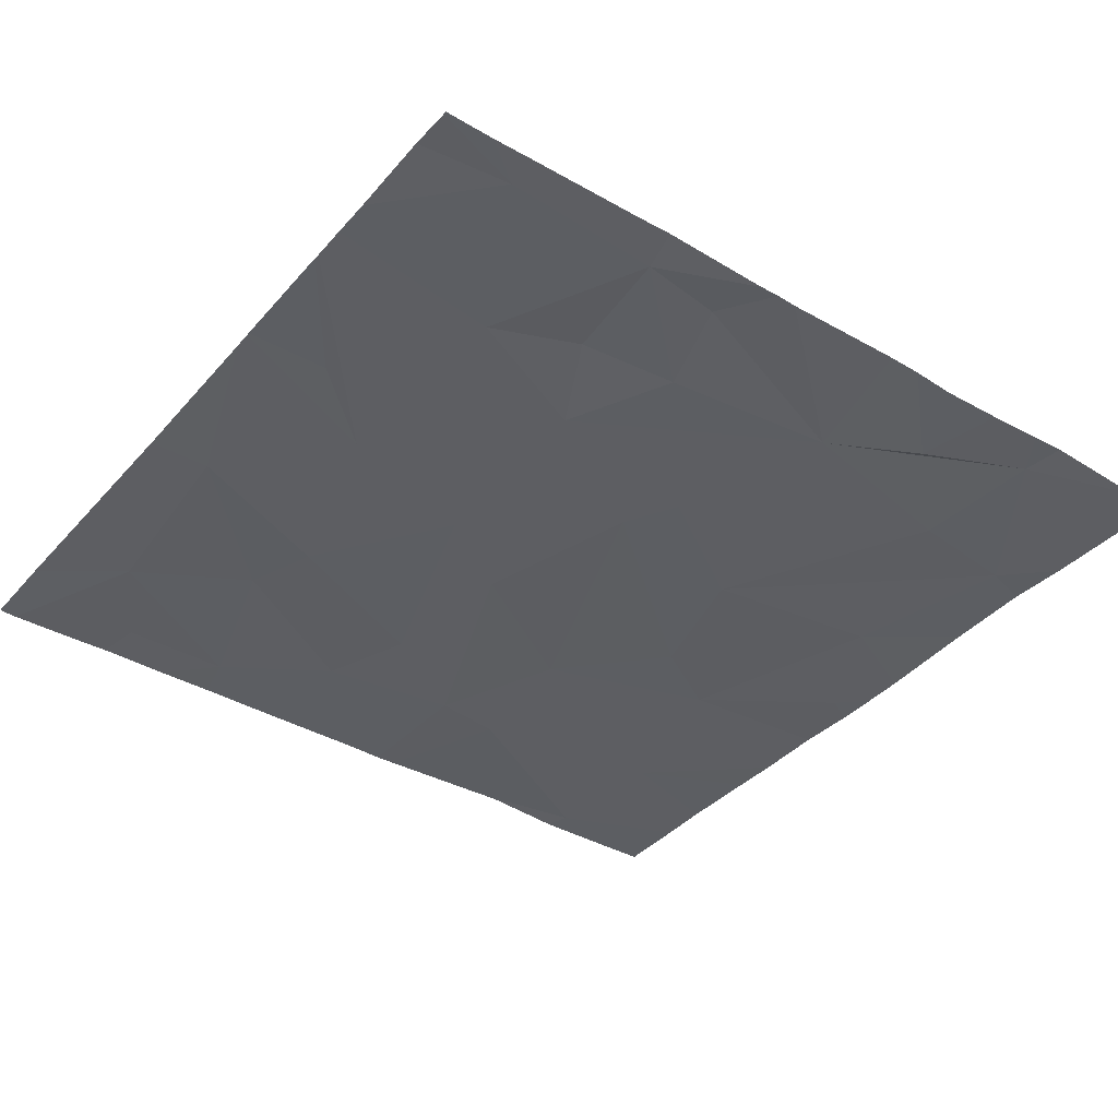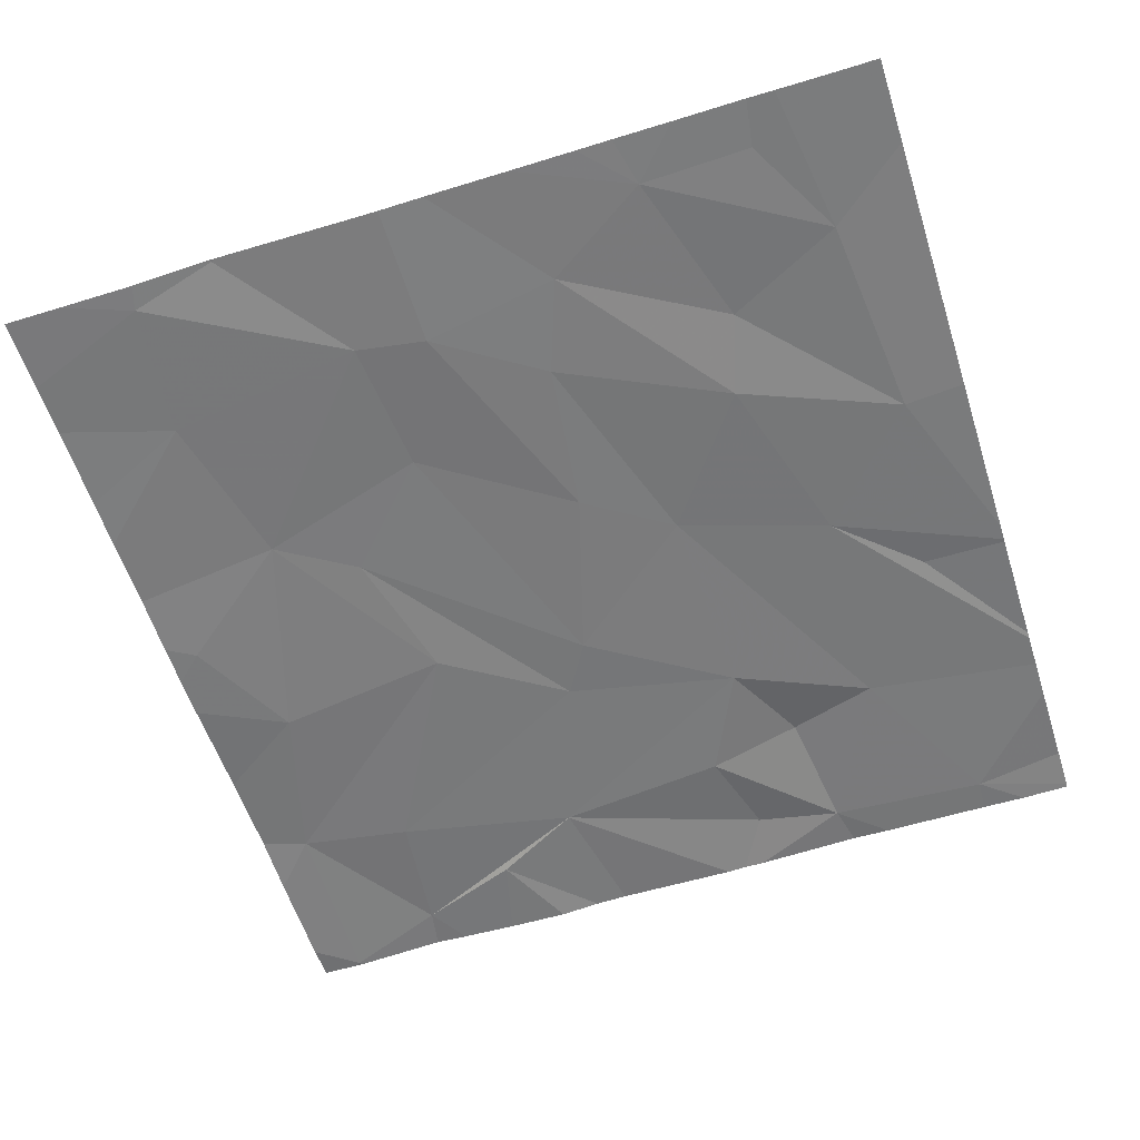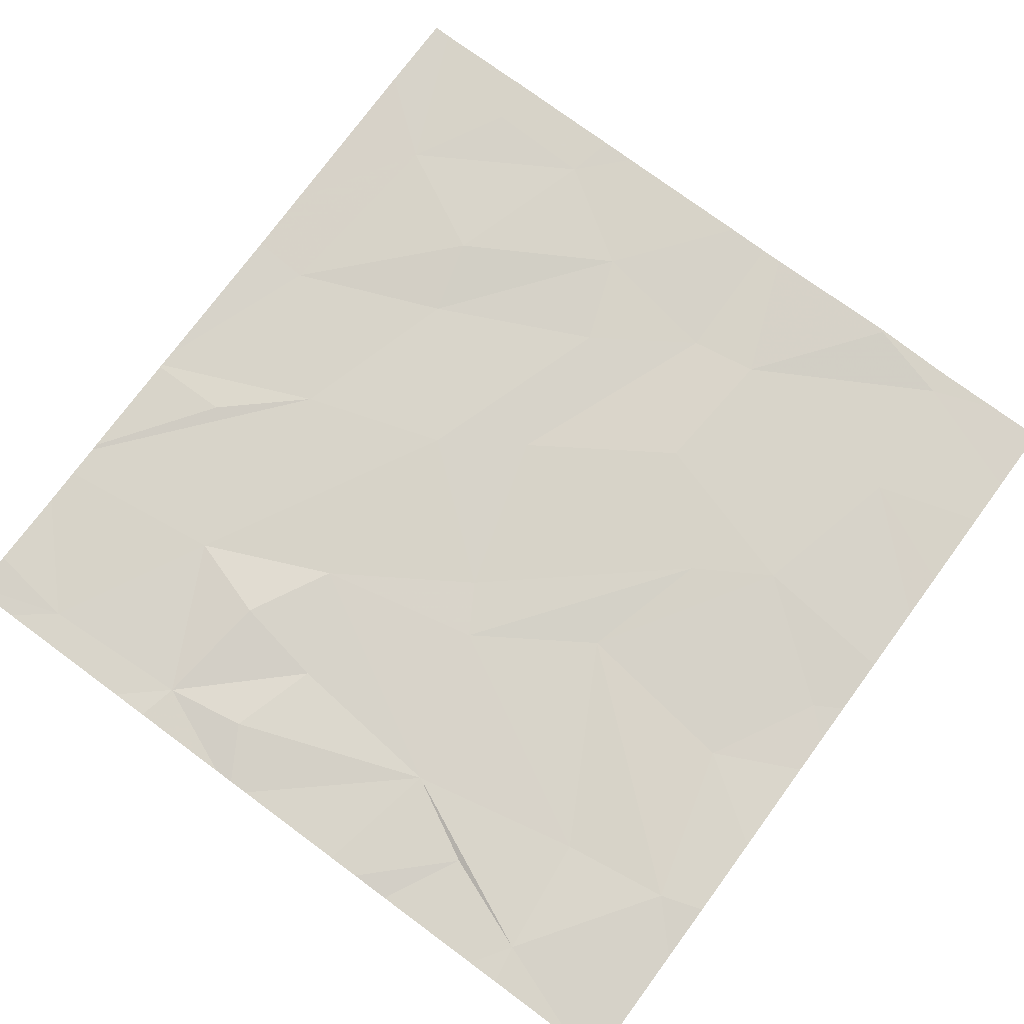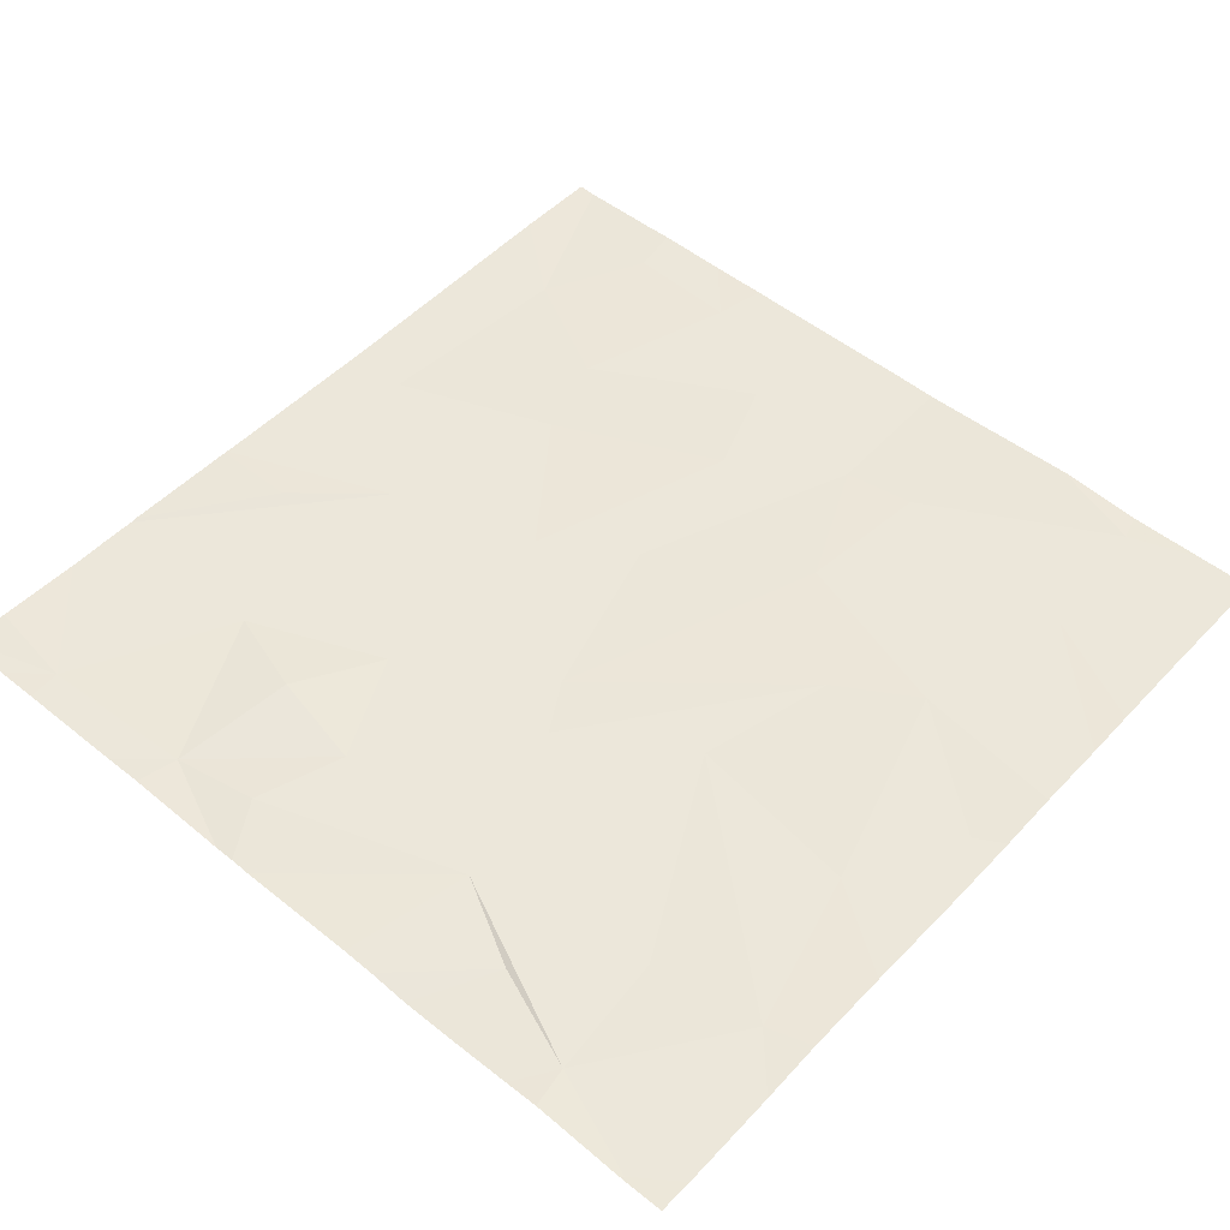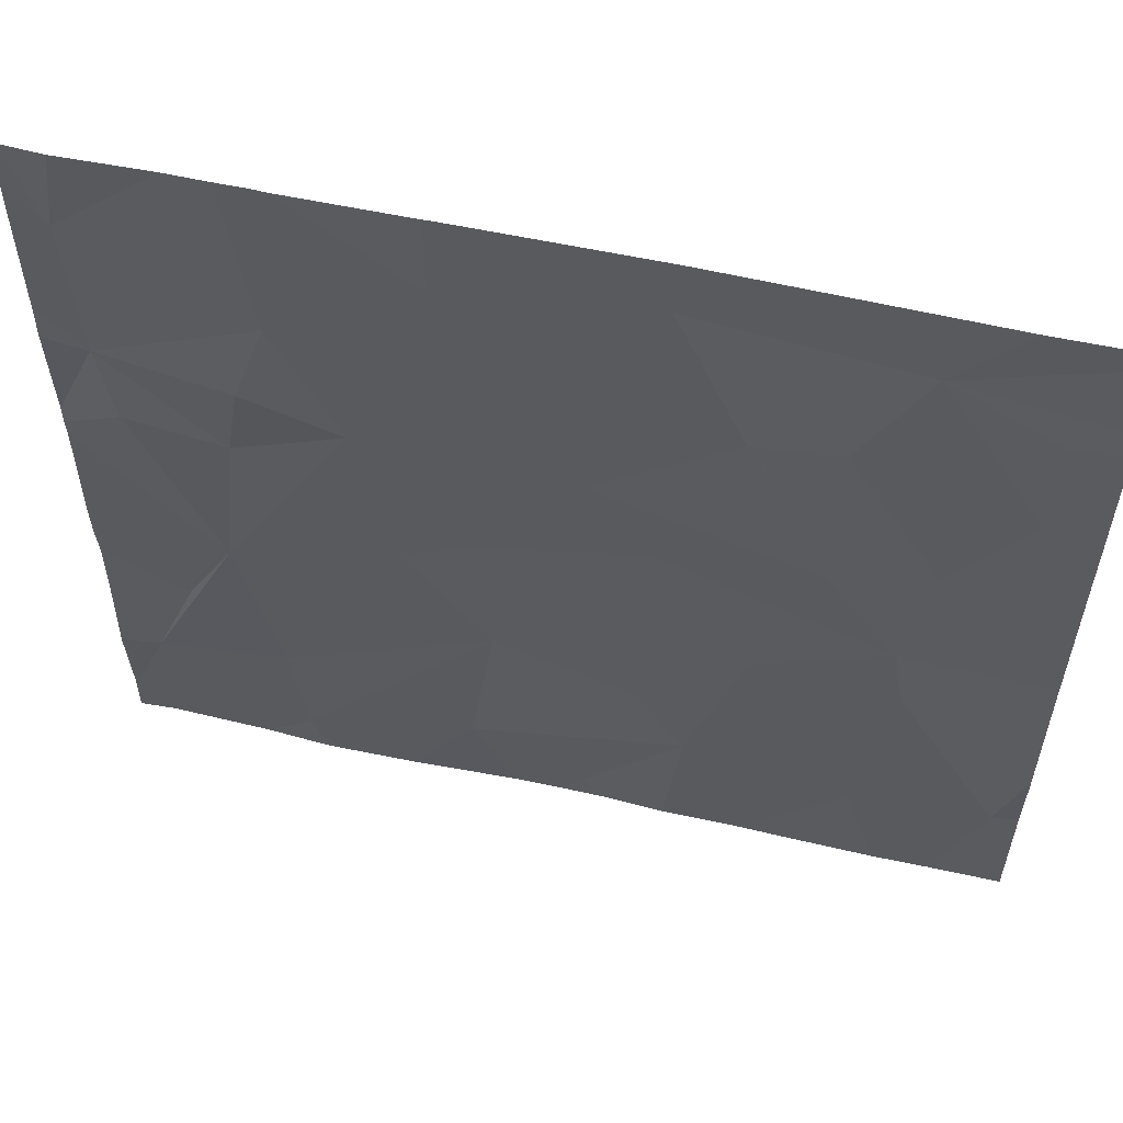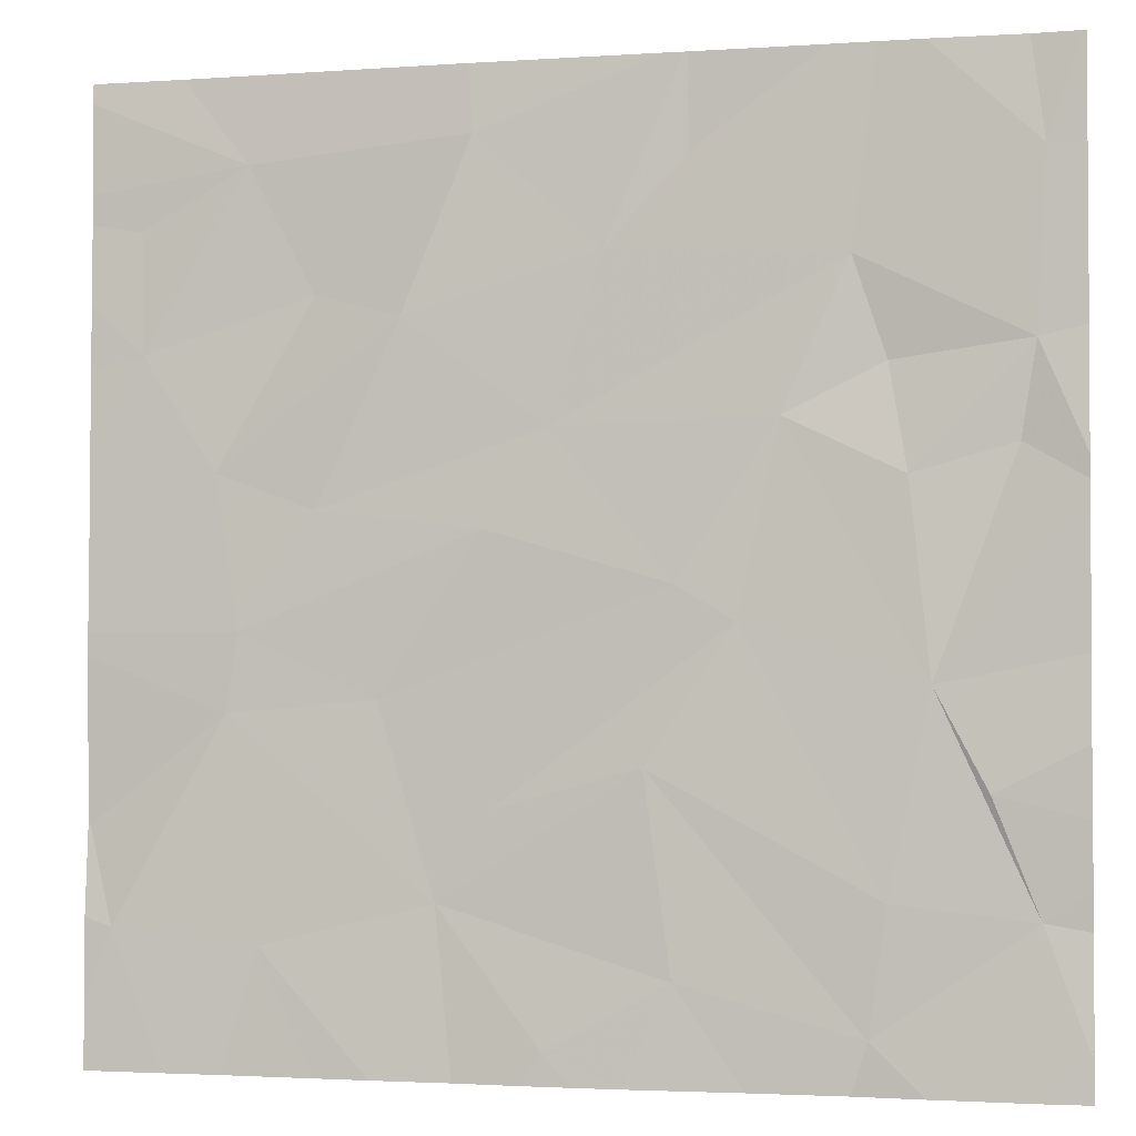
<metadata>
{"format":"obj","ext":"obj","renderer":"f3d","projection":"perspective","resolution":1024,"background":"white","views":[{"elev":-38.1,"azim":-126.1,"up":"+Z"},{"elev":-57.9,"azim":107.7,"up":"+Z"},{"elev":75.9,"azim":-53.6,"up":"+Z"},{"elev":50.6,"azim":-48.5,"up":"+Z"},{"elev":58.1,"azim":12.9,"up":"+Y"},{"elev":-2.5,"azim":-166.3,"up":"+Y"}]}
</metadata>
<code>
v -73.12 241.8 494
v -73.12 239.9 494
v -73.12 239.8 494
v -73.12 240.3 494
v -76.35 241.9 494
v -73.12 238.3 494
v -73.12 239.7 494
v -76.75 238.7 494
v -73.12 241.4 494.1
v -76.79 241.5 494
v -73.12 240.6 494
v -76.92 238.3 494
v -76.58 239.2 494
v -76.75 240.8 494
v -76.69 240.4 494.1
v -73.12 241.3 494.1
v -76.73 241.9 494.1
v -76.29 240.3 494
v -76.08 241.1 494
v -76.37 239.5 494
v -76.21 240.7 494.1
v -76.18 241.9 494
v -76.13 238.3 494
v -76.2 238.8 494
v -75.82 240.5 494
v -75.66 239.8 494
v -74.95 240.5 494
v -75.42 238.5 494
v -76.03 241.9 494
v -75.48 241.5 494.1
v -75.16 241.2 494
v -75.31 239.2 494
v -75.43 239.9 494
v -74.66 241.6 494
v -74.93 238.2 494
v -74.72 239.1 494
v -74.51 238.7 494
v -76 241.9 494
v -74.69 240.1 494
v -74.38 240.9 494
v -74.28 239.5 494
v -73.74 239.7 494
v -74.04 240.2 494
v -74.03 241 494.1
v -73.82 238.6 494
v -73.34 241.9 494.1
v -73.77 241.5 494
v -73.63 240.4 494
v -73.69 239.4 494
v -73.34 240.8 494
v -73.12 241.9 494.1
v -73.12 238.1 494
v -76.78 238.1 494
v -73.33 241.3 494.1
v -73.23 238.6 494
v -73.13 239 494.1
v -75.23 238.1 494
v -76.34 238.1 494
v -76.07 238.1 494
v -73.31 238.1 494
v -75.68 238.1 494
v -76.93 238.7 494
v -76.93 238.8 494
v -76.93 241.5 494
v -76.93 241.7 494
v -76.93 239.1 494
v -76.93 239.3 494
v -76.93 238.3 494
v -76.93 238.2 494
v -76.93 238.3 494
v -76.93 240.4 494
v -76.93 240.8 494
v -76.93 240.3 494
v -76.93 241 494
v -76.93 239.5 494
v -76.93 240.2 494
v -76.92 241.9 494
v -76.93 239.7 494
v -73.12 239 494.1
v -73.12 238.7 494
v -73.12 239 494.1
v -73.12 241 494
v -73.12 240.8 494
v -75.04 238.1 494
v -74.85 238.1 494
v -74.58 238.1 494
v -74.26 238.1 494
v -74.04 238.1 494
v -73.67 238.1 494
v -73.44 238.1 494
v -76.8 238.1 494
v -76.93 238.1 494
v -75.48 241.9 494
v -75.39 241.9 494
v -74.64 241.9 494
v -75.47 241.9 494
v -74.33 241.9 494
v -73.49 241.9 494.1
v -76.93 241.9 494
f 82 50 83
f 87 45 86
f 63 13 66
f 81 56 80
f 12 8 62
f 80 55 6
f 95 34 47
f 79 56 81
f 15 14 71
f 86 37 85
f 14 10 64
f 14 15 18
f 5 19 22
f 19 10 14
f 20 15 73
f 53 69 91
f 2 48 3
f 14 21 19
f 14 18 21
f 18 15 20
f 8 12 23
f 75 20 78
f 24 20 8
f 13 8 20
f 23 12 53
f 20 25 18
f 21 25 19
f 8 23 24
f 25 21 18
f 25 27 19
f 22 31 29
f 26 33 25
f 29 30 38
f 61 23 59
f 94 34 95
f 32 26 24
f 26 20 24
f 27 31 19
f 24 23 32
f 20 26 25
f 28 32 23
f 25 33 27
f 93 31 96
f 39 27 33
f 33 26 36
f 32 36 26
f 28 35 37
f 32 28 37
f 35 28 57
f 93 30 31
f 31 34 94
f 31 27 40
f 37 36 32
f 36 41 33
f 34 31 40
f 27 39 43
f 41 42 39
f 40 44 34
f 41 39 33
f 37 35 85
f 45 37 86
f 95 47 97
f 43 48 40
f 41 36 37
f 40 27 43
f 39 42 43
f 34 44 47
f 44 40 48
f 37 49 41
f 49 42 41
f 44 48 50
f 47 44 50
f 37 45 49
f 9 54 16
f 47 1 46
f 48 43 42
f 47 50 54
f 55 45 89
f 45 55 49
f 85 35 84
f 38 30 93
f 55 56 49
f 3 49 7
f 29 31 30
f 48 42 3
f 7 56 79
f 4 48 2
f 56 55 80
f 16 50 82
f 84 35 57
f 59 23 58
f 61 28 23
f 62 8 63
f 22 19 31
f 63 8 13
f 64 10 65
f 60 55 90
f 7 49 56
f 65 10 77
f 66 13 67
f 57 28 61
f 67 13 75
f 3 42 49
f 58 23 53
f 68 12 62
f 11 50 4
f 69 12 70
f 4 50 48
f 5 10 19
f 70 12 68
f 71 14 72
f 1 47 9
f 72 14 74
f 73 15 71
f 53 12 69
f 16 54 50
f 74 14 64
f 52 6 60
f 75 13 20
f 76 20 73
f 60 6 55
f 46 1 51
f 78 20 76
f 9 47 54
f 83 50 11
f 88 45 87
f 89 45 88
f 17 10 5
f 90 55 89
f 91 69 92
f 77 10 17
f 96 31 94
f 97 47 98
f 98 47 46
f 99 65 77

</code>
